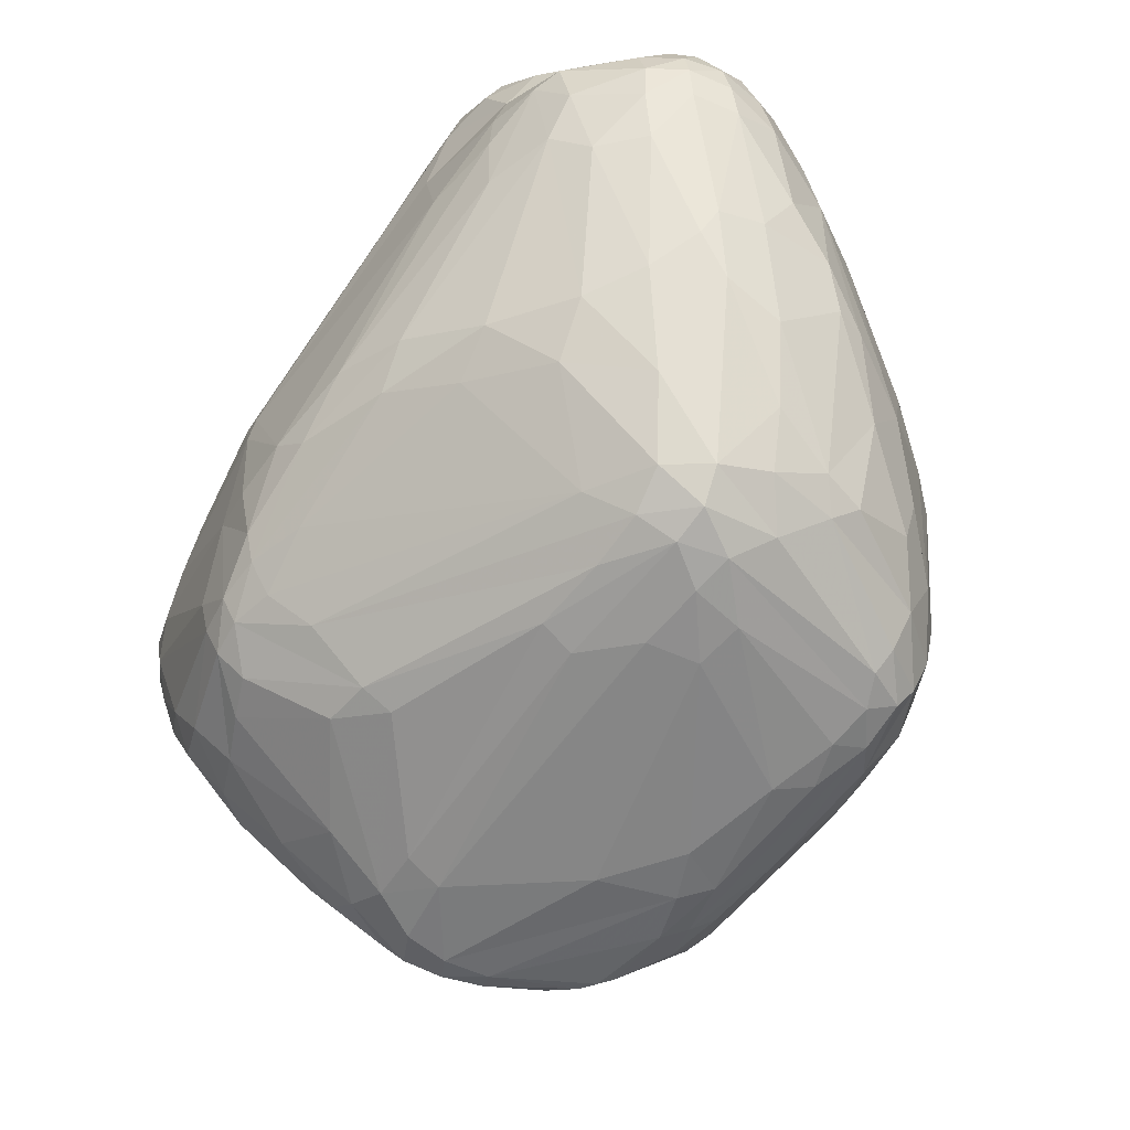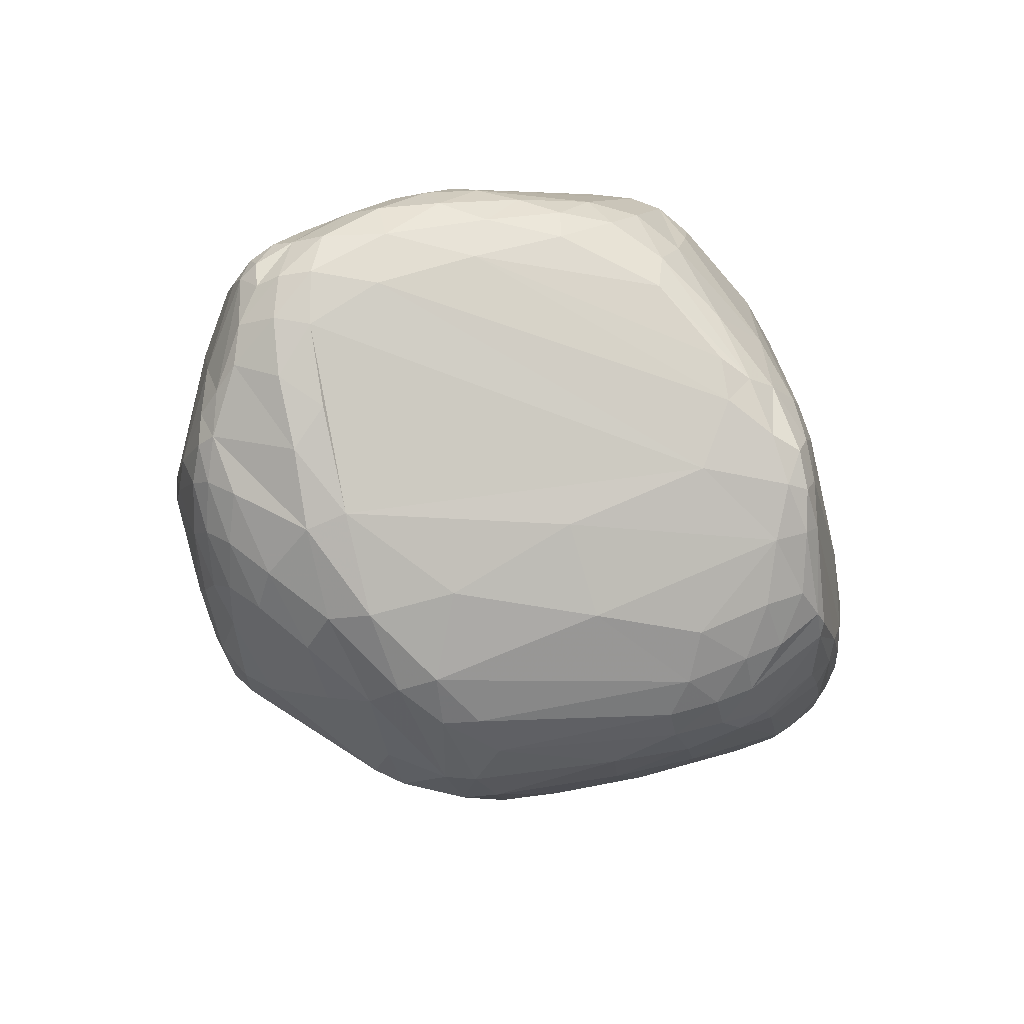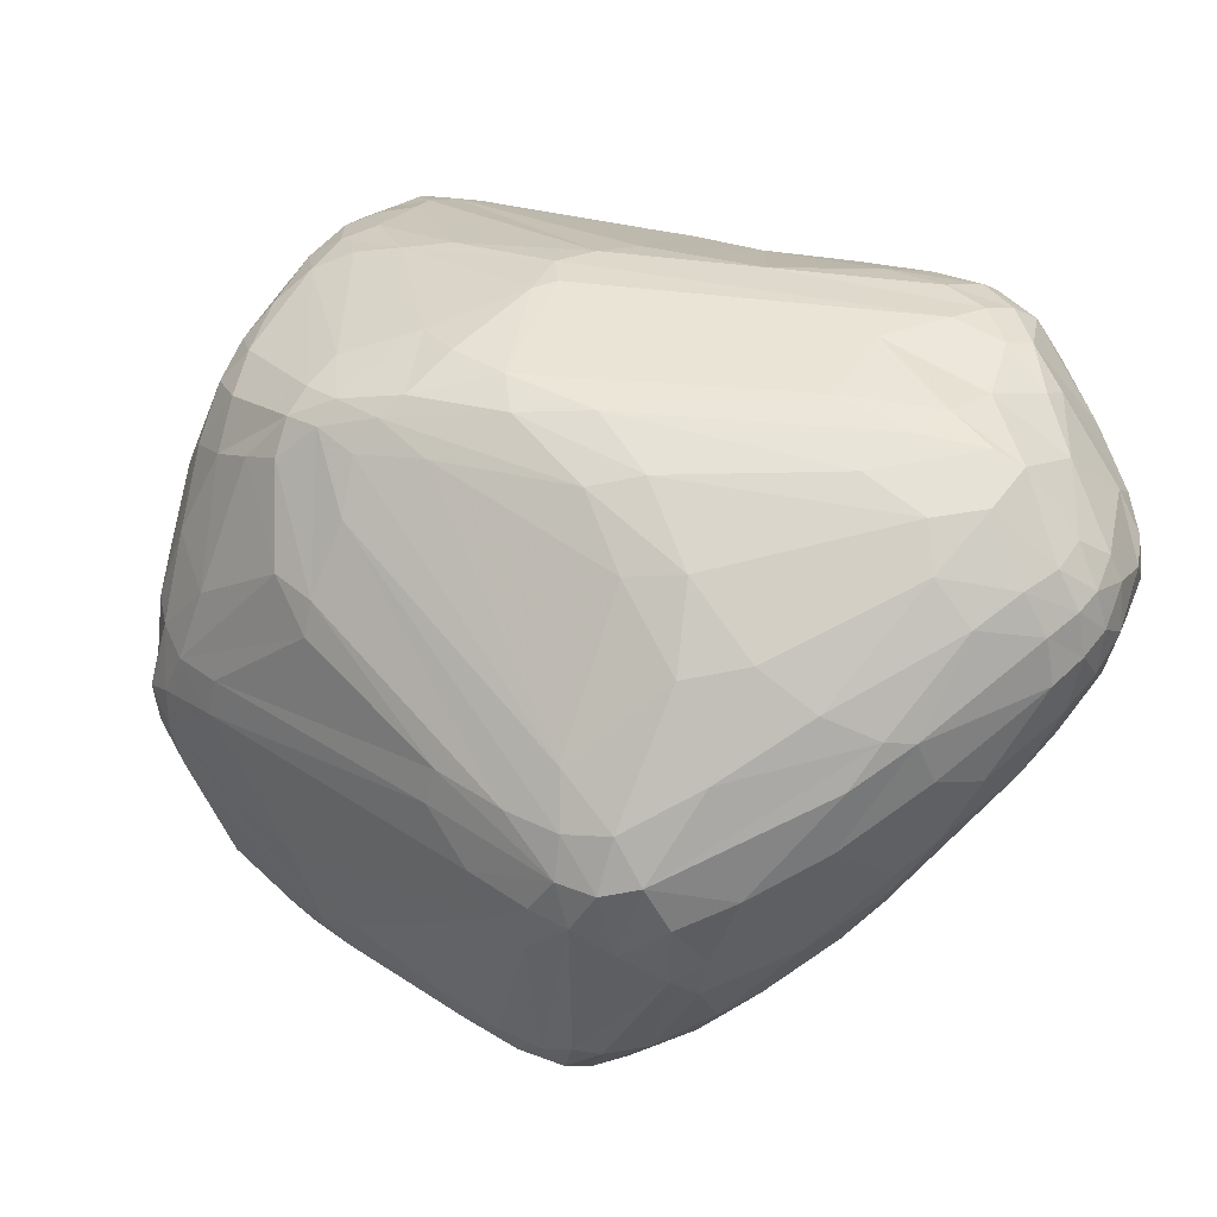
<metadata>
{"format":"obj","ext":"obj","renderer":"f3d","projection":"perspective","resolution":1024,"background":"white","views":[{"elev":-53.8,"azim":-133.8,"up":"+Z"},{"elev":-16.1,"azim":103.5,"up":"+Y"},{"elev":49.1,"azim":-134.6,"up":"+Y"}]}
</metadata>
<code>
v 92.35 120.1 143.9
v 92.52 122.1 149.3
v 92.64 127.6 146.1
v 93.09 128.5 150.4
v 93.63 124.1 154.8
v 94.05 116.1 132.1
v 93 126.3 141.1
v 94.13 117.5 153.4
v 94.47 112.1 146.7
v 94.82 133 146.8
v 95.24 133.3 150.5
v 95.36 132 142.1
v 95.21 108.8 127
v 94.62 109.4 140.2
v 96.18 111.5 154
v 96.33 119.3 160
v 96.5 119.2 125.9
v 97.76 133.2 156.1
v 98.82 125.1 124.9
v 95.69 130.1 156.3
v 97.58 101 121.6
v 97.92 125.4 163.3
v 96.9 105.5 121.2
v 98.73 120.8 165.9
v 100.3 116.9 166.8
v 98.7 99.56 141.9
v 99.46 136.6 142
v 99.77 137.1 152.1
v 100.3 113.5 113.6
v 99.28 95.6 123.1
v 100.8 125.7 167.1
v 100.8 134.4 135.2
v 101.4 95.71 111.1
v 105 130.2 167.5
v 102.2 122.4 169.6
v 105.7 101 99.27
v 101.4 121.5 116.3
v 98.58 137.2 147.1
v 103.1 93.13 145.3
v 101.1 111.3 163.6
v 104.3 85 131.4
v 104.5 86.7 137.8
v 104.7 110 103.2
v 101.7 90.15 118.5
v 106.2 94.9 98.33
v 101.2 126 121.7
v 105.6 83.95 109.4
v 108.1 138.3 160.6
v 106.5 121.2 172
v 106.7 85.23 102.6
v 106.9 138.7 135
v 107.2 142.3 144.7
v 107.3 129 117.5
v 111.8 114 94.58
v 107.8 84.59 143.6
v 105.1 101.5 159.2
v 107.9 77.83 125.6
v 108 143.4 151.5
v 108.2 77.88 130.7
v 103.1 117.2 169.3
v 108.5 107.6 95.9
v 108.6 115.7 171.9
v 115.1 139.2 167.6
v 105.5 127 170.5
v 109.5 125.7 173.2
v 110.4 77.01 103.1
v 110 77.99 136.9
v 111.2 72.63 124.5
v 108.2 98.04 95.5
v 111.3 80.37 95.91
v 102.7 111.7 165.6
v 111.8 123.4 104.9
v 111.8 144.3 150.4
v 112.6 78.89 143.6
v 113.2 70.07 127.7
v 112.7 103.2 91.13
v 113.5 130.3 174
v 112.1 84.42 149.9
v 114.3 81.12 90.55
v 115 70.87 104.3
v 115.1 132.8 115.2
v 115.2 141.1 164.4
v 115.3 92.41 161.6
v 117.1 81.58 88.16
v 115.3 112.8 90.72
v 116 68.18 123.1
v 115.6 72.34 96.69
v 116.8 118.9 94.87
v 117.2 73.96 91.39
v 117.5 106.7 88.31
v 118.5 143.1 157.9
v 118.7 75.69 88.41
v 119.1 144.8 151.2
v 119.3 71.96 139.3
v 111.3 142.2 138.7
v 119.6 144.9 145.4
v 120.9 79.2 86.66
v 120.3 112.5 88.9
v 120.4 143.8 137.4
v 120.7 131.1 108.5
v 117.3 77.83 148.6
v 121.2 141.8 169.1
v 130.3 89.7 173.1
v 122.1 117.3 91.57
v 122.5 67.6 97.93
v 122.5 133.5 177.2
v 122.6 65.98 105.8
v 122.7 143.3 165.6
v 122.8 106.9 86.86
v 123.9 65.66 131.2
v 123.9 69.08 92.42
v 126.6 79.24 84.84
v 125.6 63.44 125.9
v 125.8 108.3 177.2
v 126.1 137.9 176.3
v 126.4 94.29 173.3
v 126.7 138.1 116.2
v 126.9 128.1 179
v 119.6 83.06 156.3
v 127.3 140.8 173.1
v 122.7 99.83 86.06
v 128.8 70.82 88.18
v 132.7 136.5 111.6
v 129.7 134 179.2
v 133.7 143.8 155.3
v 135.7 80.62 82.92
v 134.2 93.68 177.8
v 132.6 65.63 94.09
v 135 97.71 178.6
v 132.9 63.8 99.74
v 133.9 139.2 175.2
v 134 136.4 178.2
v 130.1 143.5 164.1
v 134.4 78.22 161.9
v 126.5 74.83 152
v 134.8 89.88 176.3
v 124.9 74.91 86.29
v 135.6 66.81 90.87
v 135.8 141.1 170.1
v 136.6 63.08 138.6
v 128.7 142.5 169.2
v 129.1 99.93 84.89
v 137.2 129.9 179.6
v 137.5 85.02 173.3
v 137.8 142.5 120.8
v 140.9 57.73 125.5
v 138.9 88.25 176.4
v 126.2 122.2 95.6
v 139.5 111.2 86.63
v 139.9 64.83 92.64
v 140.3 58.73 131.3
v 132.3 76.43 84.03
v 131.7 106.3 85.76
v 133.4 125.1 180
v 147.9 144.1 123
v 136.7 92.68 177.9
v 141.9 135.6 175.9
v 130.1 145 143.5
v 142.4 141 115.4
v 137.1 103.2 179.5
v 149.1 81.53 81.29
v 144.4 69.62 85.54
v 129.7 116.4 89.79
v 144.7 88.98 176.6
v 145 138.2 169.4
v 153.5 140.4 157.6
v 140.7 72.26 158.1
v 160.4 138.3 107.3
v 156.2 99.46 178.5
v 157.8 116 178
v 148.7 61.47 145.5
v 150.3 57.32 111.7
v 151.4 74.63 81.74
v 139.6 115.8 88.49
v 160 143.7 119.8
v 160.1 87.06 80.85
v 152.7 129.3 175.7
v 149.8 78.66 171.4
v 163 62.98 90.45
v 154 71.41 163.4
v 155.4 77.46 80.97
v 155.5 142.9 116.4
v 162.4 55.64 142.8
v 156.7 68.77 84.4
v 157.2 54.31 122.7
v 166 56.45 146
v 151.8 132.9 173
v 157.5 53.54 130.9
v 163.8 73.01 168.8
v 157.8 58.46 102.6
v 159 71.49 82.3
v 167.5 60.8 94.22
v 161.8 74.05 81.17
v 168.1 142.5 136.2
v 163.5 55.4 112.6
v 170 74.43 169.2
v 163.8 130.1 168.3
v 160.3 119.2 176.8
v 164.9 68.47 84.26
v 165 125.6 172.3
v 165.1 131.3 98.01
v 172 72.25 82.17
v 167.3 58.15 101.7
v 167.6 141.1 110.8
v 168.4 136.2 103
v 168.5 139.3 107.1
v 167.5 62.95 90.59
v 175.6 104.9 83.61
v 163.8 123.5 91.22
v 167.2 69.49 165.5
v 168.2 142.6 118.9
v 169.5 52.16 133.7
v 169.5 52.38 128.8
v 170.9 54.25 142.2
v 170.3 123.1 91.12
v 172.8 55.99 145.8
v 162.8 119.4 88.99
v 163.3 102.4 178.3
v 171.9 60.77 96.08
v 175.5 99.75 82.06
v 169.5 142.5 133
v 174.6 136.5 102.8
v 174.9 64.75 91.5
v 168.7 103.8 177.2
v 176.8 115.4 172.5
v 163.7 97.99 177.5
v 173.5 73.82 81.4
v 174.7 140.7 120.1
v 168.4 117.2 174.8
v 174.8 138.6 106.2
v 176.1 74.47 81.94
v 174.9 70.49 166.7
v 171.8 56.03 111.4
v 176.6 62.74 96.1
v 176.7 53.45 130.1
v 173.9 59.03 102.4
v 182.5 103.4 83.56
v 177.6 70.1 87
v 177.9 131.9 98.6
v 178.2 60.97 102.3
v 176.8 67.59 163.4
v 172.1 141.1 139.4
v 179.2 56.97 142
v 175.2 126 167.2
v 169.4 137.7 151.4
v 179.6 135.2 102.3
v 179.7 67.92 91.47
v 183.1 128.7 98.04
v 170.7 140 145.2
v 180.4 136.8 106.2
v 180.5 76.4 83.45
v 181.3 137.7 111.8
v 181.4 64.78 99.13
v 181.8 56.33 125.5
v 182 85.16 80.97
v 179.2 75.3 168.2
v 182.2 112.5 87.92
v 178.4 91.79 173.7
v 183.1 74.46 87.97
v 183.2 68.52 162
v 183.4 96.25 173.5
v 183.4 72.59 165.5
v 183.8 91.18 80.97
v 192.3 135.2 132
v 184.4 96.98 81.79
v 184.6 83.76 82.17
v 177.3 53.85 134.3
v 185.4 70.55 96.74
v 187.8 59.36 126.8
v 186.4 93.91 172.1
v 186.7 82.4 86.01
v 186.7 89.15 81.65
v 187 80.41 167.9
v 188.1 103.7 85.69
v 179.9 123.2 167.9
v 205.5 122.7 152.6
v 188.4 63.52 148.1
v 188.4 94.14 82.3
v 183.9 66.17 158
v 188.7 59.14 131.6
v 188.8 89.44 83.95
v 189.2 124.6 98.08
v 186.6 117 167.9
v 190.5 62.27 141.4
v 190.9 95.95 85.62
v 191.4 113.4 92.43
v 194.3 63.91 131
v 186.9 97.5 172.1
v 187.3 136.5 136.2
v 192 78.9 165.2
v 192.1 72.05 109.6
v 192.1 129 103.4
v 193.6 62.94 136.5
v 194 100.2 90.96
v 193.6 73.56 160.3
v 192.2 103.6 88.29
v 195.2 121 99.42
v 201.1 131 124.1
v 196.1 129.9 109.5
v 196.5 78.3 162.2
v 196.5 68.76 148.4
v 196.8 92.14 167.7
v 194.6 106 91.75
v 205.6 125.3 147.9
v 197.7 83.27 112
v 197.8 133.1 128.5
v 198.1 125.6 105.8
v 197.6 111.4 164.3
v 199.1 77.17 158.9
v 199.3 74.07 154.5
v 197.9 115.8 99.41
v 199.5 74.34 127.3
v 199.6 84.84 164.1
v 200.6 71.54 144.3
v 201.2 71.55 138.3
v 201.2 126.4 112.3
v 201.6 130.7 135.8
v 201.7 128.7 118.1
v 201.9 94.73 165.3
v 193.6 91.04 94.68
v 202.9 122.2 111.9
v 202.9 83.99 161
v 203.3 130.4 130.8
v 203.3 118.4 159.1
v 203.6 77.5 151.7
v 204.2 127.1 144.3
v 204.3 81.83 157.2
v 205.1 120.3 156.5
v 205.3 90.35 162.3
v 206.1 124.3 121.4
v 206.6 106 160.4
v 206.6 127.1 128
v 207.1 126.6 140.7
v 207.3 83.98 140
v 207.4 89.58 159.4
v 207.7 118.4 122.6
v 207.4 82.07 145.3
v 208.2 87.47 155.3
v 208.3 94.58 160.5
v 208.6 98.87 160.3
v 208.6 126.3 135.8
v 208.7 117.2 156.2
v 209.9 95.12 157.9
v 210 121.9 150.3
v 210.2 119.7 153.4
v 211.8 116.5 154.1
v 211.3 121.3 134
v 211.4 121.3 147
v 211.2 92.06 146
v 210.9 101.2 157.2
v 211.8 97.5 142
v 212.2 114 134.7
v 212.7 118.1 151.6
v 212.8 121.2 142.3
v 212.9 103.8 154.1
v 213.4 109.3 153.5
v 213.8 101.4 147.6
v 213.9 114.4 151
v 214.3 108.2 143.2
v 214.7 115.2 147.7
v 214.7 115.4 143.2
v 215.1 109.2 148.1
g foo
f 114 127 129
f 35 25 60
f 40 71 25
f 71 60 25
f 24 25 35
f 25 24 16
f 218 154 160
f 36 69 45
f 61 36 43
f 69 61 76
f 69 36 61
f 1 3 7
f 9 2 1
f 4 3 2
f 2 3 1
f 161 126 142
f 83 78 119
f 107 80 105
f 94 101 74
f 78 74 101
f 74 67 94
f 55 74 78
f 67 55 42
f 74 55 67
f 71 40 56
f 170 154 218
f 143 170 132
f 154 170 143
f 34 20 22
f 91 93 58
f 96 73 93
f 73 58 93
f 2 5 4
f 8 2 9
f 5 8 16
f 8 5 2
f 221 211 175
f 211 221 228
f 93 158 96
f 125 93 91
f 93 125 158
f 175 182 155
f 165 139 131
f 141 120 139
f 115 131 120
f 120 131 139
f 165 131 157
f 115 132 131
f 131 132 157
f 115 77 106
f 65 106 77
f 102 77 115
f 77 63 64
f 77 102 63
f 34 48 18
f 28 18 48
f 157 187 165
f 177 157 132
f 187 177 200
f 157 177 187
f 210 216 241
f 243 279 216
f 279 241 216
f 94 140 135
f 183 171 140
f 167 135 171
f 171 135 140
f 348 354 333
f 341 354 347
f 317 333 341
f 341 333 354
f 92 84 97
f 97 112 137
f 137 122 92
f 137 92 97
f 254 280 235
f 254 269 280
f 173 126 161
f 126 152 112
f 152 126 173
f 137 112 152
f 87 70 89
f 89 122 111
f 111 105 87
f 87 89 111
f 79 89 70
f 92 79 84
f 89 92 122
f 79 92 89
f 50 45 70
f 45 50 33
f 69 79 70
f 84 69 76
f 69 84 79
f 45 69 70
f 121 90 109
f 121 109 142
f 112 97 121
f 84 76 90
f 90 121 97
f 90 97 84
f 111 128 105
f 138 111 122
f 128 138 150
f 128 111 138
f 121 142 126
f 112 121 126
f 253 287 269
f 291 253 268
f 287 291 312
f 287 253 291
f 130 150 190
f 128 130 105
f 130 128 150
f 151 110 113
f 140 151 183
f 110 140 94
f 140 110 151
f 68 59 57
f 42 41 59
f 57 59 41
f 107 105 130
f 68 66 80
f 80 107 86
f 86 68 80
f 57 66 68
f 144 119 134
f 80 87 105
f 87 66 70
f 87 80 66
f 47 33 50
f 50 70 66
f 47 50 66
f 44 33 47
f 44 47 66
f 41 44 57
f 57 44 66
f 113 86 107
f 94 67 75
f 42 59 67
f 68 75 59
f 59 75 67
f 75 68 86
f 75 86 113
f 110 75 113
f 75 110 94
f 134 119 101
f 78 101 119
f 127 136 156
f 144 147 136
f 147 156 136
f 103 127 116
f 136 103 144
f 136 127 103
f 156 164 226
f 164 189 196
f 101 135 134
f 135 101 94
f 134 135 167
f 283 275 225
f 200 229 275
f 225 275 229
f 226 218 169
f 200 197 187
f 55 39 42
f 144 103 119
f 83 119 103
f 83 103 71
f 60 71 116
f 103 116 71
f 154 124 118
f 115 106 124
f 65 118 106
f 106 118 124
f 56 40 39
f 55 56 39
f 56 78 83
f 78 56 55
f 71 56 83
f 156 129 127
f 147 164 156
f 24 22 16
f 31 24 35
f 22 31 34
f 24 31 22
f 114 62 127
f 60 116 62
f 116 127 62
f 102 120 141
f 120 102 115
f 225 224 261
f 224 170 218
f 35 60 49
f 62 49 60
f 16 40 25
f 16 15 40
f 39 40 15
f 42 39 26
f 9 26 15
f 39 15 26
f 63 48 34
f 48 82 91
f 48 63 82
f 16 8 15
f 9 15 8
f 5 20 4
f 22 5 16
f 5 22 20
f 64 31 35
f 31 64 34
f 49 62 114
f 362 355 357
f 343 349 355
f 349 357 355
f 154 143 124
f 115 124 132
f 132 124 143
f 18 20 34
f 64 63 34
f 82 108 91
f 102 82 63
f 108 102 141
f 108 82 102
f 108 133 91
f 141 133 108
f 49 65 35
f 65 64 35
f 64 65 77
f 118 160 154
f 129 118 114
f 129 160 118
f 65 49 118
f 114 118 49
f 91 58 48
f 28 48 58
f 99 96 155
f 73 52 58
f 4 20 11
f 11 18 28
f 18 11 20
f 38 52 27
f 12 10 27
f 3 12 7
f 4 10 3
f 12 3 10
f 28 38 11
f 10 38 27
f 4 11 10
f 38 10 11
f 58 38 28
f 58 52 38
f 45 33 36
f 32 12 27
f 46 19 32
f 19 46 37
f 90 76 85
f 85 104 98
f 98 109 90
f 85 98 90
f 99 73 96
f 73 95 52
f 73 99 95
f 19 12 32
f 7 19 17
f 7 12 19
f 123 148 100
f 98 163 174
f 163 98 104
f 54 46 72
f 37 54 43
f 54 37 46
f 85 76 54
f 54 72 88
f 88 104 85
f 54 88 85
f 61 43 54
f 54 76 61
f 14 26 9
f 30 44 41
f 30 26 14
f 26 41 42
f 41 26 30
f 13 17 23
f 36 29 43
f 23 36 33
f 29 23 17
f 29 36 23
f 29 37 43
f 19 29 17
f 37 29 19
f 6 17 13
f 13 14 6
f 21 30 14
f 44 21 33
f 21 44 30
f 21 23 33
f 13 21 14
f 23 21 13
f 1 14 9
f 6 7 17
f 1 6 14
f 1 7 6
f 99 145 95
f 145 155 182
f 99 155 145
f 153 142 109
f 98 153 109
f 149 98 174
f 153 98 149
f 88 148 104
f 100 88 72
f 100 148 88
f 46 32 53
f 53 72 46
f 53 32 51
f 51 95 81
f 81 72 53
f 81 53 51
f 81 95 117
f 117 123 100
f 100 72 81
f 100 81 117
f 163 209 174
f 209 163 201
f 32 27 51
f 51 27 52
f 51 52 95
f 117 159 123
f 145 117 95
f 159 145 182
f 145 159 117
f 96 158 155
f 91 133 125
f 175 155 158
f 211 228 204
f 204 182 175
f 211 204 175
f 194 221 175
f 175 158 194
f 168 123 159
f 159 182 206
f 206 168 159
f 148 201 104
f 104 201 163
f 148 123 168
f 215 217 209
f 303 311 336
f 174 217 208
f 174 208 149
f 174 209 217
f 264 221 242
f 242 221 194
f 320 352 359
f 352 294 336
f 294 352 320
f 209 222 239
f 209 239 215
f 230 228 252
f 252 250 230
f 205 201 148
f 168 205 148
f 201 205 222
f 311 321 336
f 307 311 297
f 321 307 316
f 321 311 307
f 252 228 306
f 282 292 297
f 246 282 248
f 292 246 250
f 246 292 282
f 201 222 209
f 286 274 257
f 257 248 282
f 282 297 286
f 286 257 282
f 248 257 215
f 296 274 286
f 286 297 296
f 206 230 222
f 205 168 206
f 206 222 205
f 311 303 296
f 296 297 311
f 246 222 230
f 239 246 248
f 239 222 246
f 250 246 230
f 206 182 204
f 204 230 206
f 230 204 228
f 239 248 215
f 307 297 292
f 292 250 299
f 299 316 307
f 299 307 292
f 298 250 252
f 306 298 252
f 318 316 299
f 299 250 298
f 298 318 299
f 323 264 317
f 323 298 306
f 264 323 306
f 228 264 306
f 336 330 347
f 330 321 316
f 330 336 321
f 330 332 347
f 318 330 316
f 332 318 298
f 332 330 318
f 341 347 332
f 332 298 323
f 341 323 317
f 332 323 341
f 317 289 326
f 304 326 249
f 249 326 289
f 317 264 289
f 289 242 249
f 264 242 289
f 245 244 276
f 221 264 228
f 197 166 165
f 324 275 283
f 275 328 276
f 328 275 324
f 242 194 133
f 158 125 194
f 133 194 125
f 200 244 197
f 133 166 242
f 141 166 133
f 166 139 165
f 139 166 141
f 165 187 197
f 166 249 242
f 245 166 197
f 166 245 249
f 177 229 200
f 198 177 132
f 177 198 229
f 249 276 304
f 245 276 249
f 244 245 197
f 344 353 348
f 345 344 276
f 353 345 346
f 344 345 353
f 348 326 304
f 348 333 326
f 317 326 333
f 348 304 344
f 276 344 304
f 276 244 275
f 275 244 200
f 229 198 224
f 283 308 324
f 331 342 308
f 308 342 324
f 346 345 342
f 276 328 345
f 324 342 328
f 342 345 328
f 346 342 331
f 356 346 350
f 331 350 346
f 224 198 170
f 225 229 224
f 169 129 156
f 160 169 218
f 160 129 169
f 156 226 169
f 170 198 132
f 359 361 362
f 361 352 347
f 352 361 359
f 356 355 362
f 336 347 352
f 360 356 362
f 358 360 348
f 360 358 356
f 356 358 346
f 353 358 348
f 346 358 353
f 360 354 348
f 361 360 362
f 361 347 354
f 354 360 361
f 357 359 362
f 351 357 349
f 359 357 351
f 331 340 350
f 339 343 340
f 340 343 350
f 355 350 343
f 350 355 356
f 218 226 258
f 308 283 288
f 288 302 319
f 261 224 218
f 258 261 218
f 261 288 225
f 288 283 225
f 288 319 308
f 331 308 319
f 319 340 331
f 340 319 339
f 313 290 300
f 262 295 290
f 295 300 290
f 339 335 343
f 327 338 335
f 335 338 343
f 302 329 319
f 313 302 270
f 302 313 329
f 261 270 288
f 270 302 288
f 313 322 329
f 327 335 322
f 339 329 335
f 322 335 329
f 319 329 339
f 290 273 262
f 273 313 270
f 313 273 290
f 261 258 270
f 260 295 262
f 294 303 336
f 314 301 284
f 243 284 277
f 301 277 284
f 186 216 210
f 256 273 270
f 273 256 262
f 313 300 322
f 295 309 300
f 327 322 309
f 309 322 300
f 280 293 267
f 314 284 293
f 243 267 284
f 293 284 267
f 256 232 262
f 232 196 189
f 196 232 256
f 310 295 301
f 309 310 327
f 309 295 310
f 295 279 301
f 260 279 295
f 183 214 186
f 186 214 216
f 243 216 214
f 167 180 134
f 258 256 270
f 258 226 256
f 189 178 210
f 134 180 178
f 210 178 180
f 232 241 262
f 210 232 189
f 210 241 232
f 279 260 241
f 262 241 260
f 178 147 144
f 147 189 164
f 147 178 189
f 178 144 134
f 164 196 226
f 256 226 196
f 210 180 186
f 167 186 180
f 146 172 185
f 130 146 107
f 172 130 190
f 146 130 172
f 171 186 167
f 171 183 186
f 254 235 233
f 191 152 173
f 173 193 191
f 315 287 312
f 314 293 315
f 287 293 280
f 293 287 315
f 277 279 243
f 279 277 301
f 285 294 320
f 296 285 274
f 294 296 303
f 296 294 285
f 337 349 343
f 314 337 325
f 343 338 337
f 327 325 338
f 325 337 338
f 334 315 312
f 337 334 349
f 314 315 337
f 315 334 337
f 334 359 351
f 351 349 334
f 243 214 267
f 183 212 214
f 235 267 212
f 212 267 214
f 325 301 314
f 310 325 327
f 325 310 301
f 280 267 235
f 195 203 233
f 213 185 195
f 195 233 213
f 138 184 179
f 162 138 122
f 138 162 184
f 138 179 150
f 287 280 269
f 231 202 227
f 231 251 238
f 223 202 231
f 238 223 231
f 207 223 219
f 219 203 192
f 192 207 219
f 234 219 223
f 236 234 240
f 219 236 203
f 236 219 234
f 213 235 212
f 188 212 183
f 188 185 213
f 188 213 212
f 235 213 233
f 195 185 172
f 190 203 195
f 190 195 172
f 188 146 185
f 183 151 188
f 113 146 151
f 146 188 151
f 113 107 146
f 181 193 173
f 173 161 181
f 305 312 291
f 291 268 271
f 271 320 305
f 271 305 291
f 202 191 193
f 191 199 184
f 199 191 202
f 207 199 202
f 199 207 179
f 199 179 184
f 162 191 184
f 137 162 122
f 191 137 152
f 162 137 191
f 192 179 207
f 150 179 192
f 192 203 190
f 150 192 190
f 255 263 272
f 223 207 202
f 257 237 215
f 237 257 274
f 281 266 272
f 271 281 320
f 266 271 251
f 281 271 266
f 220 149 208
f 217 215 237
f 237 208 217
f 181 255 193
f 153 176 142
f 220 153 149
f 176 153 220
f 161 142 176
f 320 359 334
f 334 312 305
f 305 320 334
f 231 227 255
f 259 251 271
f 271 268 259
f 266 251 231
f 255 272 266
f 231 255 266
f 237 220 208
f 265 237 274
f 237 265 220
f 263 278 272
f 265 263 220
f 278 265 274
f 265 278 263
f 281 272 278
f 278 274 285
f 285 320 281
f 281 278 285
f 238 251 259
f 259 268 247
f 247 223 238
f 247 238 259
f 236 233 203
f 176 220 263
f 263 255 181
f 181 161 176
f 176 263 181
f 202 193 227
f 254 240 269
f 236 254 233
f 240 254 236
f 193 255 227
f 253 269 240
f 247 268 253
f 253 240 234
f 234 223 247
f 253 234 247
g

</code>
